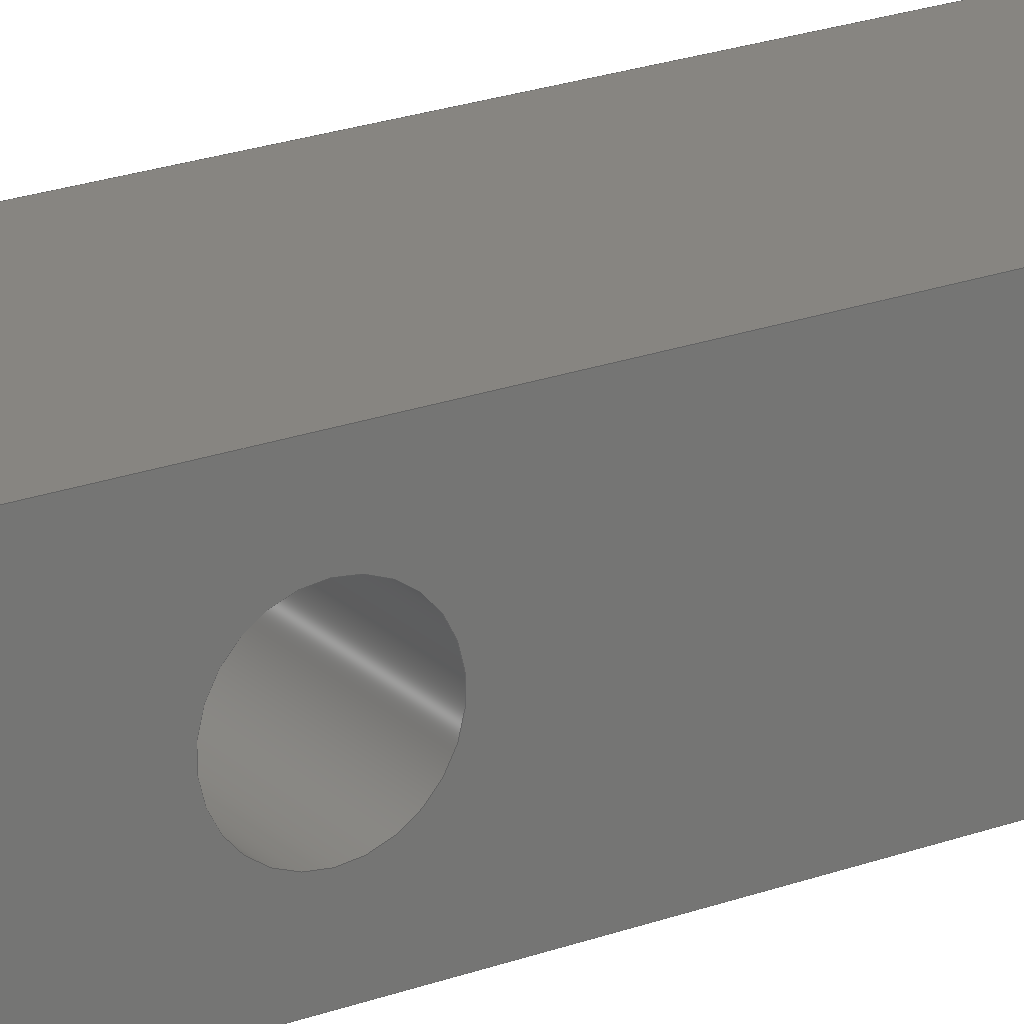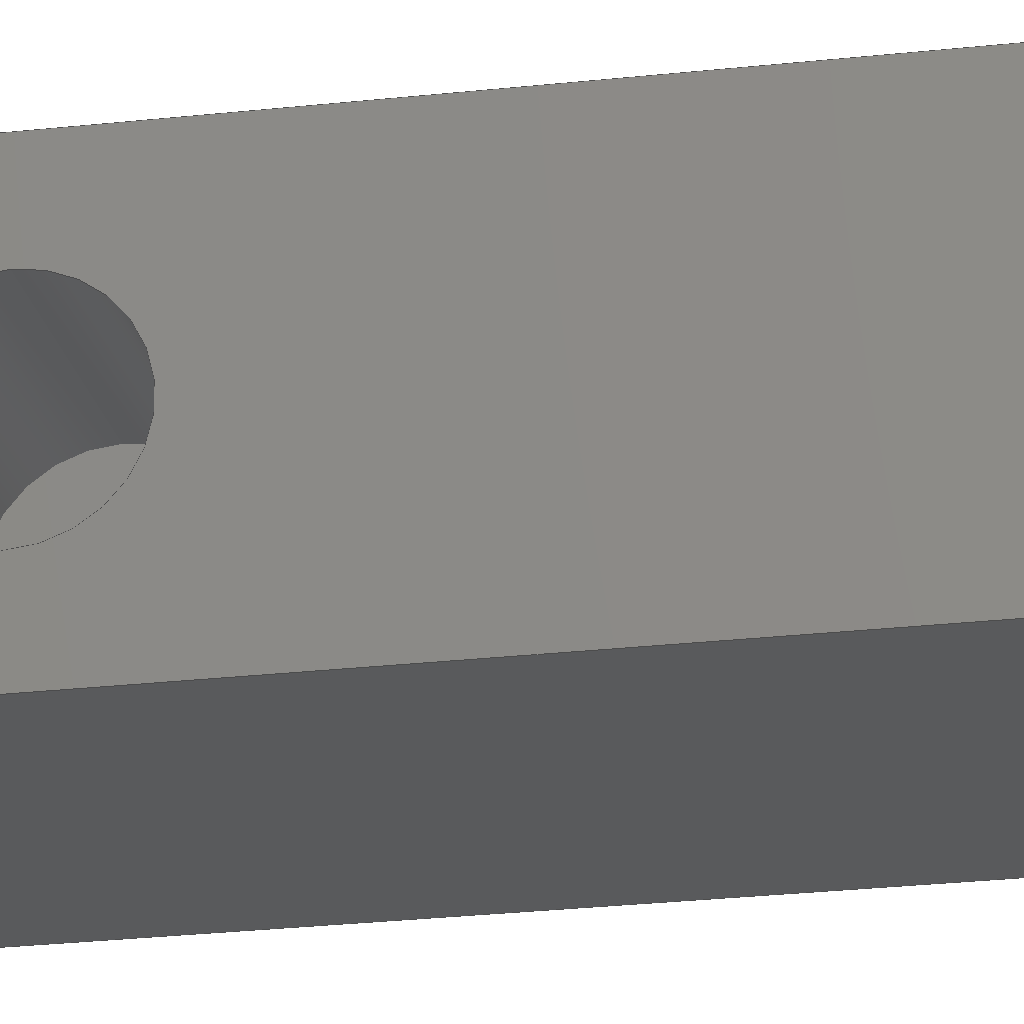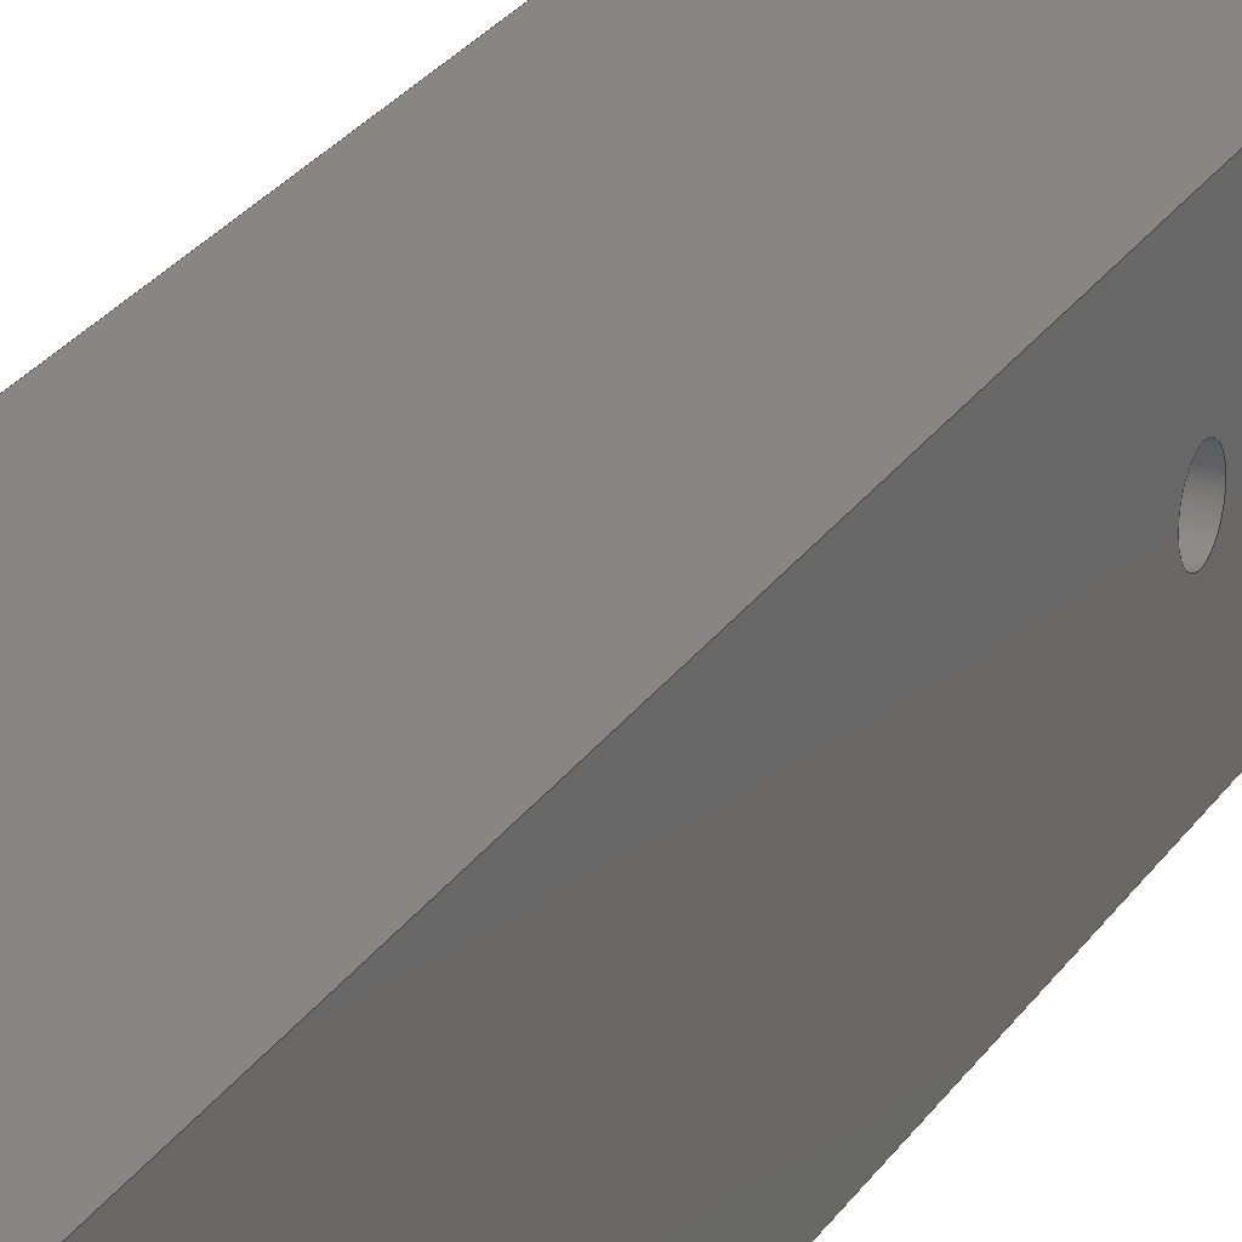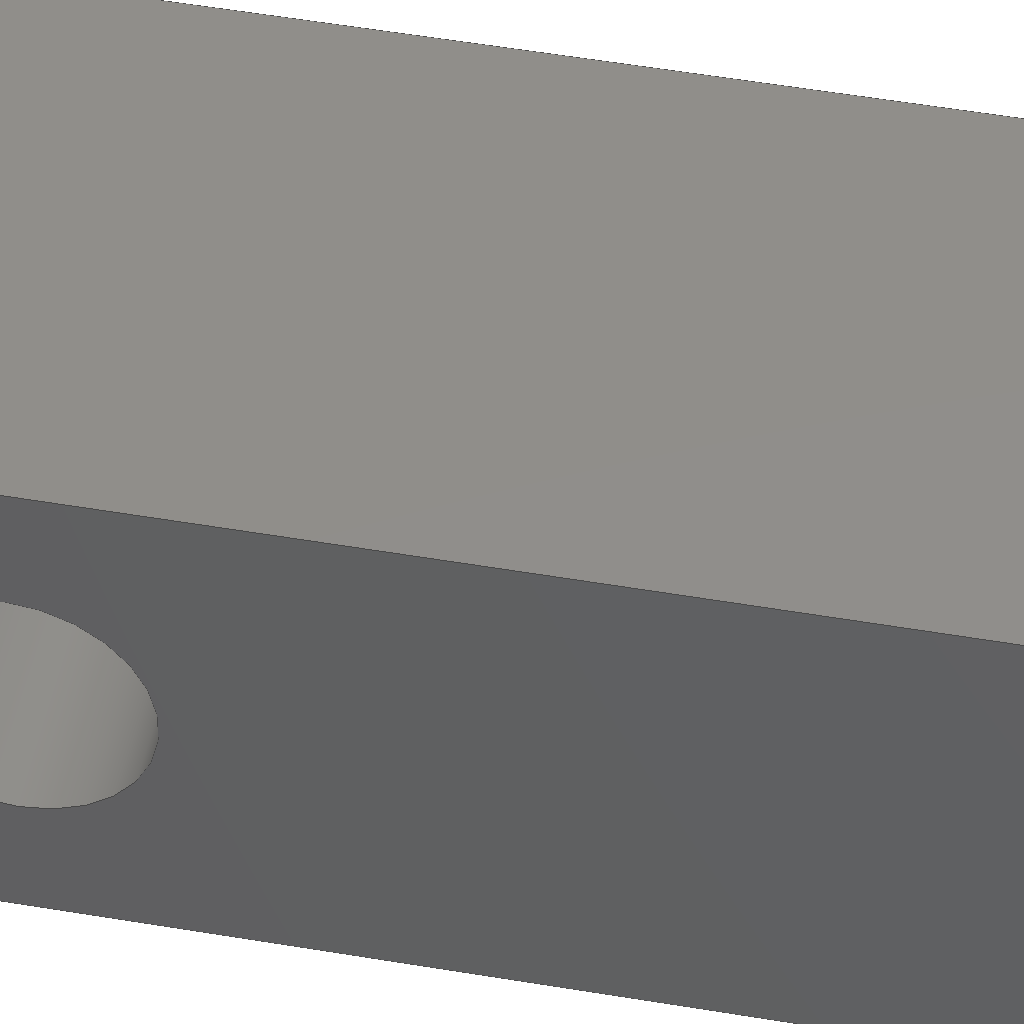
<metadata>
{"format":"step","ext":"step","renderer":"f3d","projection":"perspective","resolution":1024,"background":"white","views":[{"elev":22.0,"azim":57.2,"up":"+Y"},{"elev":-22.5,"azim":101.5,"up":"+Y"},{"elev":22.9,"azim":-156.7,"up":"+Y"},{"elev":46.2,"azim":101.4,"up":"+Y"}]}
</metadata>
<code>
ISO-10303-21;
DATA;
#1=PROPERTY_DEFINITION_REPRESENTATION(#5,#3);
#2=PROPERTY_DEFINITION_REPRESENTATION(#6,#4);
#3=REPRESENTATION('',(#7),#324);
#4=REPRESENTATION('',(#8),#324);
#5=PROPERTY_DEFINITION('pmi validation property','',#329);
#6=PROPERTY_DEFINITION('pmi validation property','',#329);
#7=VALUE_REPRESENTATION_ITEM('number of annotations',COUNT_MEASURE(0));
#8=VALUE_REPRESENTATION_ITEM('number of views',COUNT_MEASURE(0));
#9=SHAPE_REPRESENTATION_RELATIONSHIP('','',#198,#10);
#10=ADVANCED_BREP_SHAPE_REPRESENTATION('',(#196),#324);
#11=CYLINDRICAL_SURFACE('',#210,0.002);
#12=CYLINDRICAL_SURFACE('',#212,0.002);
#13=CYLINDRICAL_SURFACE('',#216,0.005);
#14=CYLINDRICAL_SURFACE('',#219,0.005);
#15=LINE('',#280,#27);
#16=LINE('',#283,#28);
#17=LINE('',#285,#29);
#18=LINE('',#287,#30);
#19=LINE('',#293,#31);
#20=LINE('',#296,#32);
#21=LINE('',#298,#33);
#22=LINE('',#300,#34);
#23=LINE('',#302,#35);
#24=LINE('',#303,#36);
#25=LINE('',#305,#37);
#26=LINE('',#307,#38);
#27=VECTOR('',#228,1);
#28=VECTOR('',#229,1);
#29=VECTOR('',#230,1);
#30=VECTOR('',#231,1);
#31=VECTOR('',#238,1);
#32=VECTOR('',#239,1);
#33=VECTOR('',#240,1);
#34=VECTOR('',#241,1);
#35=VECTOR('',#244,1);
#36=VECTOR('',#245,1);
#37=VECTOR('',#248,1);
#38=VECTOR('',#251,1);
#39=ORIENTED_EDGE('',*,*,#79,.T.);
#40=ORIENTED_EDGE('',*,*,#80,.T.);
#41=ORIENTED_EDGE('',*,*,#81,.F.);
#42=ORIENTED_EDGE('',*,*,#82,.T.);
#43=ORIENTED_EDGE('',*,*,#83,.F.);
#44=ORIENTED_EDGE('',*,*,#84,.T.);
#45=ORIENTED_EDGE('',*,*,#85,.T.);
#46=ORIENTED_EDGE('',*,*,#86,.T.);
#47=ORIENTED_EDGE('',*,*,#87,.T.);
#48=ORIENTED_EDGE('',*,*,#88,.T.);
#49=ORIENTED_EDGE('',*,*,#89,.T.);
#50=ORIENTED_EDGE('',*,*,#90,.T.);
#51=ORIENTED_EDGE('',*,*,#81,.T.);
#52=ORIENTED_EDGE('',*,*,#91,.T.);
#53=ORIENTED_EDGE('',*,*,#87,.F.);
#54=ORIENTED_EDGE('',*,*,#92,.F.);
#55=ORIENTED_EDGE('',*,*,#84,.F.);
#56=ORIENTED_EDGE('',*,*,#93,.T.);
#57=ORIENTED_EDGE('',*,*,#88,.F.);
#58=ORIENTED_EDGE('',*,*,#91,.F.);
#59=ORIENTED_EDGE('',*,*,#83,.T.);
#60=ORIENTED_EDGE('',*,*,#94,.T.);
#61=ORIENTED_EDGE('',*,*,#89,.F.);
#62=ORIENTED_EDGE('',*,*,#93,.F.);
#63=ORIENTED_EDGE('',*,*,#82,.F.);
#64=ORIENTED_EDGE('',*,*,#92,.T.);
#65=ORIENTED_EDGE('',*,*,#90,.F.);
#66=ORIENTED_EDGE('',*,*,#94,.F.);
#67=ORIENTED_EDGE('',*,*,#80,.F.);
#68=ORIENTED_EDGE('',*,*,#95,.T.);
#69=ORIENTED_EDGE('',*,*,#79,.F.);
#70=ORIENTED_EDGE('',*,*,#96,.T.);
#71=ORIENTED_EDGE('',*,*,#95,.F.);
#72=ORIENTED_EDGE('',*,*,#97,.F.);
#73=ORIENTED_EDGE('',*,*,#97,.T.);
#74=ORIENTED_EDGE('',*,*,#85,.F.);
#75=ORIENTED_EDGE('',*,*,#96,.F.);
#76=ORIENTED_EDGE('',*,*,#98,.F.);
#77=ORIENTED_EDGE('',*,*,#98,.T.);
#78=ORIENTED_EDGE('',*,*,#86,.F.);
#79=EDGE_CURVE('',#99,#99,#115,.T.);
#80=EDGE_CURVE('',#100,#100,#116,.T.);
#81=EDGE_CURVE('',#101,#102,#15,.T.);
#82=EDGE_CURVE('',#101,#103,#16,.T.);
#83=EDGE_CURVE('',#104,#103,#17,.T.);
#84=EDGE_CURVE('',#104,#102,#18,.T.);
#85=EDGE_CURVE('',#105,#105,#117,.T.);
#86=EDGE_CURVE('',#106,#106,#118,.T.);
#87=EDGE_CURVE('',#107,#108,#19,.T.);
#88=EDGE_CURVE('',#108,#109,#20,.T.);
#89=EDGE_CURVE('',#109,#110,#21,.T.);
#90=EDGE_CURVE('',#110,#107,#22,.T.);
#91=EDGE_CURVE('',#102,#108,#23,.T.);
#92=EDGE_CURVE('',#101,#107,#24,.T.);
#93=EDGE_CURVE('',#104,#109,#25,.T.);
#94=EDGE_CURVE('',#103,#110,#26,.T.);
#95=EDGE_CURVE('',#111,#111,#119,.T.);
#96=EDGE_CURVE('',#112,#112,#120,.T.);
#97=EDGE_CURVE('',#113,#113,#121,.T.);
#98=EDGE_CURVE('',#114,#114,#122,.T.);
#99=VERTEX_POINT('',#277);
#100=VERTEX_POINT('',#279);
#101=VERTEX_POINT('',#281);
#102=VERTEX_POINT('',#282);
#103=VERTEX_POINT('',#284);
#104=VERTEX_POINT('',#286);
#105=VERTEX_POINT('',#290);
#106=VERTEX_POINT('',#292);
#107=VERTEX_POINT('',#294);
#108=VERTEX_POINT('',#295);
#109=VERTEX_POINT('',#297);
#110=VERTEX_POINT('',#299);
#111=VERTEX_POINT('',#311);
#112=VERTEX_POINT('',#314);
#113=VERTEX_POINT('',#317);
#114=VERTEX_POINT('',#321);
#115=CIRCLE('',#201,0.002);
#116=CIRCLE('',#202,0.002);
#117=CIRCLE('',#204,0.005);
#118=CIRCLE('',#205,0.005);
#119=CIRCLE('',#211,0.002);
#120=CIRCLE('',#213,0.002);
#121=CIRCLE('',#215,0.005);
#122=CIRCLE('',#218,0.005);
#123=EDGE_LOOP('',(#39));
#124=EDGE_LOOP('',(#40));
#125=EDGE_LOOP('',(#41,#42,#43,#44));
#126=EDGE_LOOP('',(#45));
#127=EDGE_LOOP('',(#46));
#128=EDGE_LOOP('',(#47,#48,#49,#50));
#129=EDGE_LOOP('',(#51,#52,#53,#54));
#130=EDGE_LOOP('',(#55,#56,#57,#58));
#131=EDGE_LOOP('',(#59,#60,#61,#62));
#132=EDGE_LOOP('',(#63,#64,#65,#66));
#133=EDGE_LOOP('',(#67));
#134=EDGE_LOOP('',(#68));
#135=EDGE_LOOP('',(#69));
#136=EDGE_LOOP('',(#70));
#137=EDGE_LOOP('',(#71));
#138=EDGE_LOOP('',(#72));
#139=EDGE_LOOP('',(#73));
#140=EDGE_LOOP('',(#74));
#141=EDGE_LOOP('',(#75));
#142=EDGE_LOOP('',(#76));
#143=EDGE_LOOP('',(#77));
#144=EDGE_LOOP('',(#78));
#145=FACE_BOUND('',#123,.T.);
#146=FACE_BOUND('',#124,.T.);
#147=FACE_BOUND('',#125,.T.);
#148=FACE_BOUND('',#126,.T.);
#149=FACE_BOUND('',#127,.T.);
#150=FACE_BOUND('',#128,.T.);
#151=FACE_BOUND('',#129,.T.);
#152=FACE_BOUND('',#130,.T.);
#153=FACE_BOUND('',#131,.T.);
#154=FACE_BOUND('',#132,.T.);
#155=FACE_BOUND('',#133,.T.);
#156=FACE_BOUND('',#134,.T.);
#157=FACE_BOUND('',#135,.T.);
#158=FACE_BOUND('',#136,.T.);
#159=FACE_BOUND('',#137,.T.);
#160=FACE_BOUND('',#138,.T.);
#161=FACE_BOUND('',#139,.T.);
#162=FACE_BOUND('',#140,.T.);
#163=FACE_BOUND('',#141,.T.);
#164=FACE_BOUND('',#142,.T.);
#165=FACE_BOUND('',#143,.T.);
#166=FACE_BOUND('',#144,.T.);
#167=PLANE('',#200);
#168=PLANE('',#203);
#169=PLANE('',#206);
#170=PLANE('',#207);
#171=PLANE('',#208);
#172=PLANE('',#209);
#173=PLANE('',#214);
#174=PLANE('',#217);
#175=ADVANCED_FACE('',(#145,#146,#147),#167,.F.);
#176=ADVANCED_FACE('',(#148,#149,#150),#168,.T.);
#177=ADVANCED_FACE('',(#151),#169,.T.);
#178=ADVANCED_FACE('',(#152),#170,.T.);
#179=ADVANCED_FACE('',(#153),#171,.T.);
#180=ADVANCED_FACE('',(#154),#172,.T.);
#181=ADVANCED_FACE('',(#155,#156),#11,.F.);
#182=ADVANCED_FACE('',(#157,#158),#12,.F.);
#183=ADVANCED_FACE('',(#159,#160),#173,.T.);
#184=ADVANCED_FACE('',(#161,#162),#13,.F.);
#185=ADVANCED_FACE('',(#163,#164),#174,.T.);
#186=ADVANCED_FACE('',(#165,#166),#14,.F.);
#187=CLOSED_SHELL('',(#175,#176,#177,#178,#179,#180,#181,#182,#183,#184,
#185,#186));
#188=STYLED_ITEM('',(#189),#196);
#189=PRESENTATION_STYLE_ASSIGNMENT((#190));
#190=SURFACE_STYLE_USAGE(.BOTH.,#191);
#191=SURFACE_SIDE_STYLE('',(#192));
#192=SURFACE_STYLE_FILL_AREA(#193);
#193=FILL_AREA_STYLE('',(#194));
#194=FILL_AREA_STYLE_COLOUR('',#195);
#195=COLOUR_RGB('',0.7686,0.8863,0.9529);
#196=MANIFOLD_SOLID_BREP('Reaction02 v19',#187);
#197=SHAPE_DEFINITION_REPRESENTATION(#329,#198);
#198=SHAPE_REPRESENTATION('Reaction02 v19',(#199),#324);
#199=AXIS2_PLACEMENT_3D('',#274,#220,#221);
#200=AXIS2_PLACEMENT_3D('',#275,#222,#223);
#201=AXIS2_PLACEMENT_3D('',#276,#224,#225);
#202=AXIS2_PLACEMENT_3D('',#278,#226,#227);
#203=AXIS2_PLACEMENT_3D('',#288,#232,#233);
#204=AXIS2_PLACEMENT_3D('',#289,#234,#235);
#205=AXIS2_PLACEMENT_3D('',#291,#236,#237);
#206=AXIS2_PLACEMENT_3D('',#301,#242,#243);
#207=AXIS2_PLACEMENT_3D('',#304,#246,#247);
#208=AXIS2_PLACEMENT_3D('',#306,#249,#250);
#209=AXIS2_PLACEMENT_3D('',#308,#252,#253);
#210=AXIS2_PLACEMENT_3D('',#309,#254,#255);
#211=AXIS2_PLACEMENT_3D('',#310,#256,#257);
#212=AXIS2_PLACEMENT_3D('',#312,#258,#259);
#213=AXIS2_PLACEMENT_3D('',#313,#260,#261);
#214=AXIS2_PLACEMENT_3D('',#315,#262,#263);
#215=AXIS2_PLACEMENT_3D('',#316,#264,#265);
#216=AXIS2_PLACEMENT_3D('',#318,#266,#267);
#217=AXIS2_PLACEMENT_3D('',#319,#268,#269);
#218=AXIS2_PLACEMENT_3D('',#320,#270,#271);
#219=AXIS2_PLACEMENT_3D('',#322,#272,#273);
#220=DIRECTION('',(0,0,1));
#221=DIRECTION('',(1,0,0));
#222=DIRECTION('',(1,-2.25e-14,-5.211e-14));
#223=DIRECTION('',(2.25e-14,1,0));
#224=DIRECTION('',(1,-2.25e-14,-5.211e-14));
#225=DIRECTION('',(2.236e-14,1,7.377e-30));
#226=DIRECTION('',(1,-2.25e-14,-5.211e-14));
#227=DIRECTION('',(2.236e-14,1,7.377e-30));
#228=DIRECTION('',(-5.209e-14,-3.788e-17,-1));
#229=DIRECTION('',(2.25e-14,1,0));
#230=DIRECTION('',(5.211e-14,-1.172e-27,1));
#231=DIRECTION('',(-2.25e-14,-1,0));
#232=DIRECTION('',(1,-2.25e-14,-5.211e-14));
#233=DIRECTION('',(2.25e-14,1,0));
#234=DIRECTION('',(-1,2.25e-14,5.211e-14));
#235=DIRECTION('',(2.25e-14,1,0));
#236=DIRECTION('',(-1,2.25e-14,5.211e-14));
#237=DIRECTION('',(2.25e-14,1,0));
#238=DIRECTION('',(-5.209e-14,-3.788e-17,-1));
#239=DIRECTION('',(2.25e-14,1,0));
#240=DIRECTION('',(5.211e-14,-1.172e-27,1));
#241=DIRECTION('',(-2.25e-14,-1,0));
#242=DIRECTION('',(-2.236e-14,-1,3.788e-17));
#243=DIRECTION('',(-5.209e-14,-3.788e-17,-1));
#244=DIRECTION('',(1,-2.236e-14,-5.217e-14));
#245=DIRECTION('',(1,-2.236e-14,-5.217e-14));
#246=DIRECTION('',(-5.217e-14,1.174e-27,-1));
#247=DIRECTION('',(2.25e-14,1,0));
#248=DIRECTION('',(1,-2.236e-14,-5.217e-14));
#249=DIRECTION('',(2.236e-14,1,7.368e-30));
#250=DIRECTION('',(5.211e-14,-1.172e-27,1));
#251=DIRECTION('',(1,-2.236e-14,-5.217e-14));
#252=DIRECTION('',(5.217e-14,-1.174e-27,1));
#253=DIRECTION('',(-2.25e-14,-1,0));
#254=DIRECTION('',(1,-2.236e-14,-5.217e-14));
#255=DIRECTION('',(2.236e-14,1,7.377e-30));
#256=DIRECTION('',(1,-2.25e-14,-5.211e-14));
#257=DIRECTION('',(-5.211e-14,0,-1));
#258=DIRECTION('',(1,-2.236e-14,-5.217e-14));
#259=DIRECTION('',(2.236e-14,1,7.377e-30));
#260=DIRECTION('',(1,-2.25e-14,-5.211e-14));
#261=DIRECTION('',(2.236e-14,1,7.377e-30));
#262=DIRECTION('',(1,-2.25e-14,-5.211e-14));
#263=DIRECTION('',(2.25e-14,1,0));
#264=DIRECTION('',(-1,2.25e-14,5.211e-14));
#265=DIRECTION('',(-5.211e-14,0,-1));
#266=DIRECTION('',(-1,2.25e-14,5.211e-14));
#267=DIRECTION('',(2.25e-14,1,0));
#268=DIRECTION('',(1,-2.25e-14,-5.211e-14));
#269=DIRECTION('',(2.25e-14,1,0));
#270=DIRECTION('',(-1,2.25e-14,5.211e-14));
#271=DIRECTION('',(2.25e-14,1,0));
#272=DIRECTION('',(-1,2.25e-14,5.211e-14));
#273=DIRECTION('',(2.25e-14,1,0));
#274=CARTESIAN_POINT('',(0,0,0));
#275=CARTESIAN_POINT('',(-0.02502,-0.06,-0.105));
#276=CARTESIAN_POINT('',(-0.02502,-0.06,-0.1606));
#277=CARTESIAN_POINT('',(-0.02502,-0.058,-0.1606));
#278=CARTESIAN_POINT('',(-0.02502,-0.06,-0.09058));
#279=CARTESIAN_POINT('',(-0.02502,-0.058,-0.09058));
#280=CARTESIAN_POINT('',(-0.02502,-0.07,0.05392));
#281=CARTESIAN_POINT('',(-0.02502,-0.07,-0.04));
#282=CARTESIAN_POINT('',(-0.02502,-0.07,-0.17));
#283=CARTESIAN_POINT('',(-0.02502,-0.08,-0.04));
#284=CARTESIAN_POINT('',(-0.02502,-0.05,-0.04));
#285=CARTESIAN_POINT('',(-0.02502,-0.05,-0.1806));
#286=CARTESIAN_POINT('',(-0.02502,-0.05,-0.17));
#287=CARTESIAN_POINT('',(-0.02502,0.05,-0.17));
#288=CARTESIAN_POINT('',(-0.001182,-0.06,-0.105));
#289=CARTESIAN_POINT('',(-0.001182,-0.06,-0.09058));
#290=CARTESIAN_POINT('',(-0.001182,-0.055,-0.09058));
#291=CARTESIAN_POINT('',(-0.001182,-0.06,-0.1606));
#292=CARTESIAN_POINT('',(-0.001182,-0.055,-0.1606));
#293=CARTESIAN_POINT('',(-0.001182,-0.07,0.05392));
#294=CARTESIAN_POINT('',(-0.001182,-0.07,-0.04));
#295=CARTESIAN_POINT('',(-0.001182,-0.07,-0.17));
#296=CARTESIAN_POINT('',(-0.001182,0.05,-0.17));
#297=CARTESIAN_POINT('',(-0.001182,-0.05,-0.17));
#298=CARTESIAN_POINT('',(-0.001182,-0.05,-0.1806));
#299=CARTESIAN_POINT('',(-0.001182,-0.05,-0.04));
#300=CARTESIAN_POINT('',(-0.001182,-0.08,-0.04));
#301=CARTESIAN_POINT('',(-0.02502,-0.07,-0.04));
#302=CARTESIAN_POINT('',(-0.02502,-0.07,-0.17));
#303=CARTESIAN_POINT('',(-0.02502,-0.07,-0.04));
#304=CARTESIAN_POINT('',(-0.02502,-0.07,-0.17));
#305=CARTESIAN_POINT('',(-0.02502,-0.05,-0.17));
#306=CARTESIAN_POINT('',(-0.02502,-0.05,-0.17));
#307=CARTESIAN_POINT('',(-0.02502,-0.05,-0.04));
#308=CARTESIAN_POINT('',(-0.02502,-0.05,-0.04));
#309=CARTESIAN_POINT('',(-0.02502,-0.06,-0.09058));
#310=CARTESIAN_POINT('',(-0.01618,-0.06,-0.09058));
#311=CARTESIAN_POINT('',(-0.01618,-0.06,-0.09258));
#312=CARTESIAN_POINT('',(-0.02502,-0.06,-0.1606));
#313=CARTESIAN_POINT('',(-0.01618,-0.06,-0.1606));
#314=CARTESIAN_POINT('',(-0.01618,-0.058,-0.1606));
#315=CARTESIAN_POINT('',(-0.01618,-0.06,-0.1606));
#316=CARTESIAN_POINT('',(-0.01618,-0.06,-0.09058));
#317=CARTESIAN_POINT('',(-0.01618,-0.06,-0.09558));
#318=CARTESIAN_POINT('',(-0.001182,-0.06,-0.09058));
#319=CARTESIAN_POINT('',(-0.01618,-0.06,-0.1606));
#320=CARTESIAN_POINT('',(-0.01618,-0.06,-0.1606));
#321=CARTESIAN_POINT('',(-0.01618,-0.055,-0.1606));
#322=CARTESIAN_POINT('',(-0.001182,-0.06,-0.1606));
#323=MECHANICAL_DESIGN_GEOMETRIC_PRESENTATION_REPRESENTATION('',(#188),
#324);
#324=(
GEOMETRIC_REPRESENTATION_CONTEXT(3)
GLOBAL_UNCERTAINTY_ASSIGNED_CONTEXT((#325))
GLOBAL_UNIT_ASSIGNED_CONTEXT((#328,#327,#326))
REPRESENTATION_CONTEXT('Reaction02 v19','TOP_LEVEL_ASSEMBLY_PART')
);
#325=UNCERTAINTY_MEASURE_WITH_UNIT(LENGTH_MEASURE(5e-06),#328,
'DISTANCE_ACCURACY_VALUE','Maximum Tolerance applied to model');
#326=(
NAMED_UNIT(*)
SI_UNIT($,.STERADIAN.)
SOLID_ANGLE_UNIT()
);
#327=(
NAMED_UNIT(*)
PLANE_ANGLE_UNIT()
SI_UNIT($,.RADIAN.)
);
#328=(
LENGTH_UNIT()
NAMED_UNIT(*)
SI_UNIT($,.METRE.)
);
#329=PRODUCT_DEFINITION_SHAPE('','',#330);
#330=PRODUCT_DEFINITION('','',#332,#331);
#331=PRODUCT_DEFINITION_CONTEXT('',#338,'design');
#332=PRODUCT_DEFINITION_FORMATION_WITH_SPECIFIED_SOURCE('','',#334,
 .NOT_KNOWN.);
#333=PRODUCT_RELATED_PRODUCT_CATEGORY('','',(#334));
#334=PRODUCT('Reaction02 v19','Reaction02 v19','Reaction02 v19',(#336));
#335=PRODUCT_CATEGORY('','');
#336=PRODUCT_CONTEXT('',#338,'mechanical');
#337=APPLICATION_PROTOCOL_DEFINITION('international standard',
'automotive_design',2010,#338);
#338=APPLICATION_CONTEXT(
'core data for automotive mechanical design processes');
ENDSEC;
END-ISO-10303-21;

</code>
